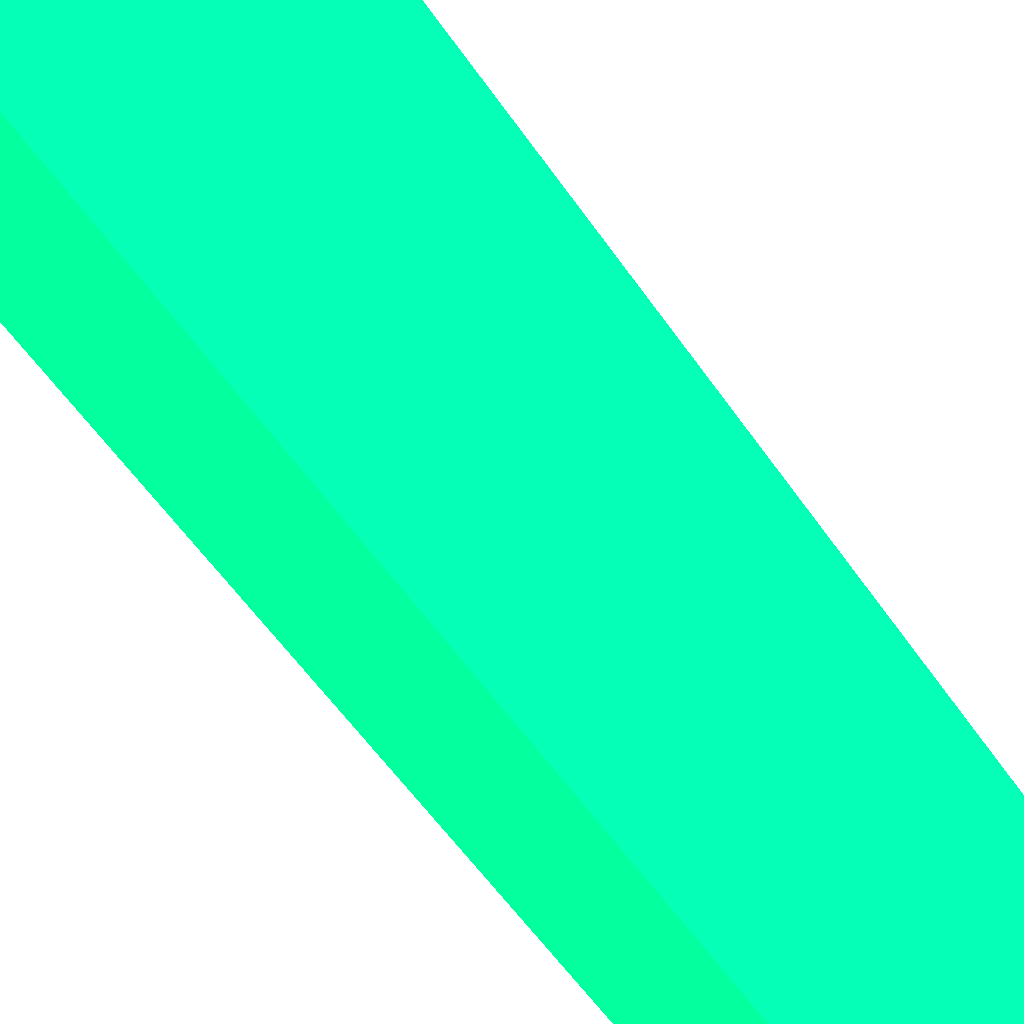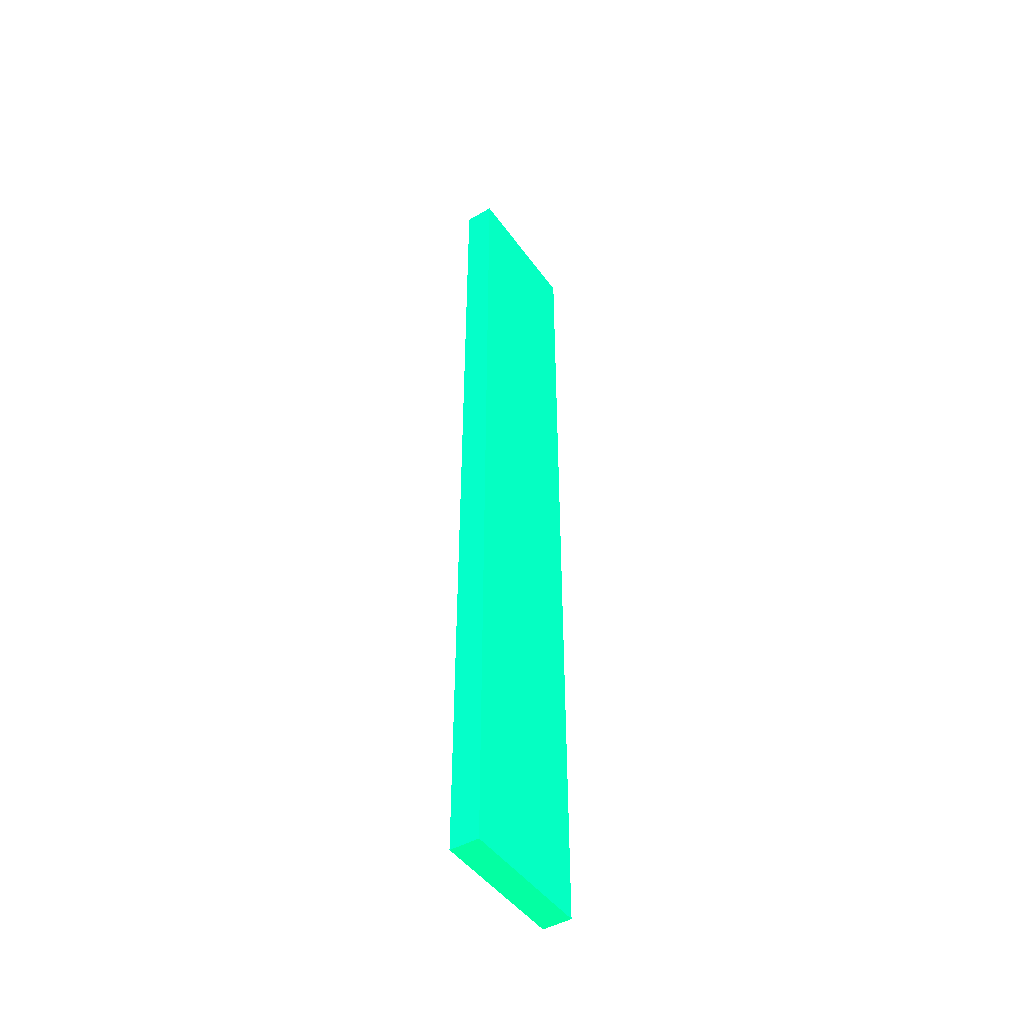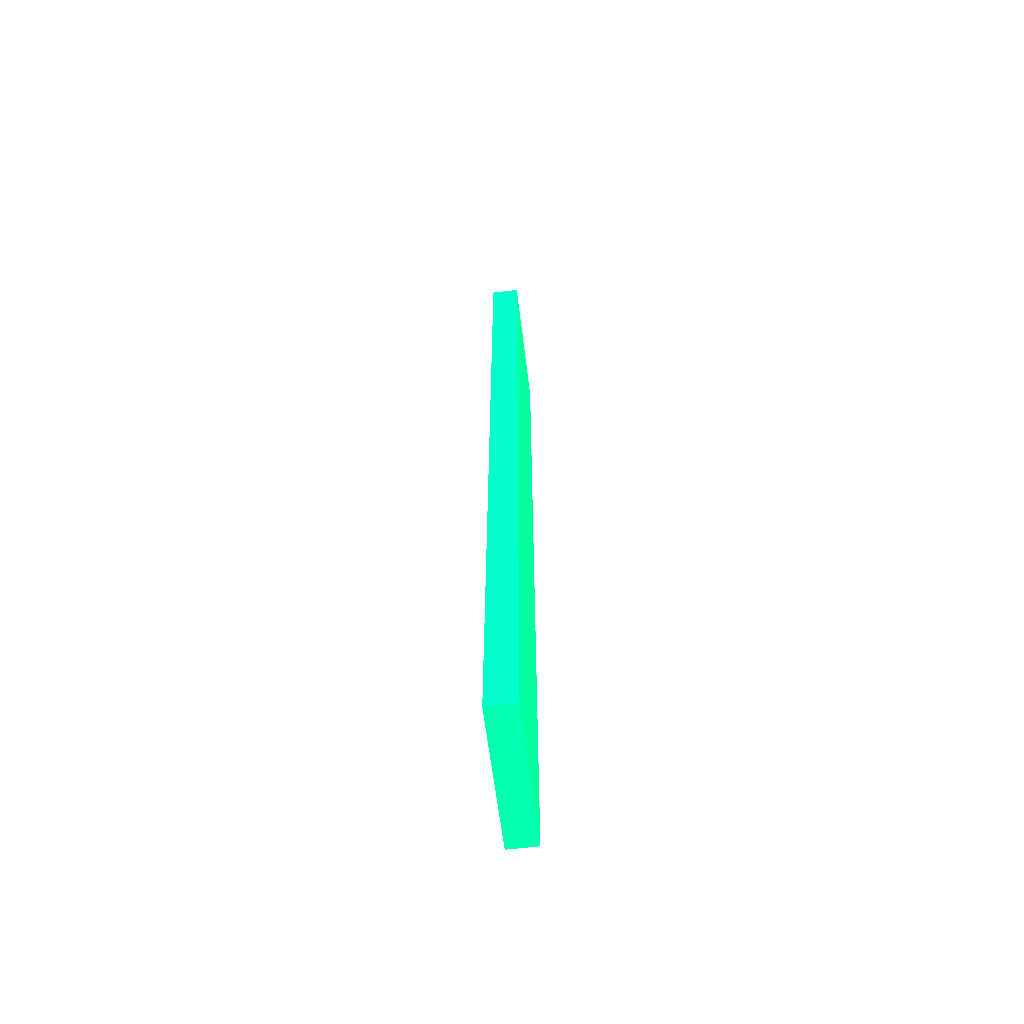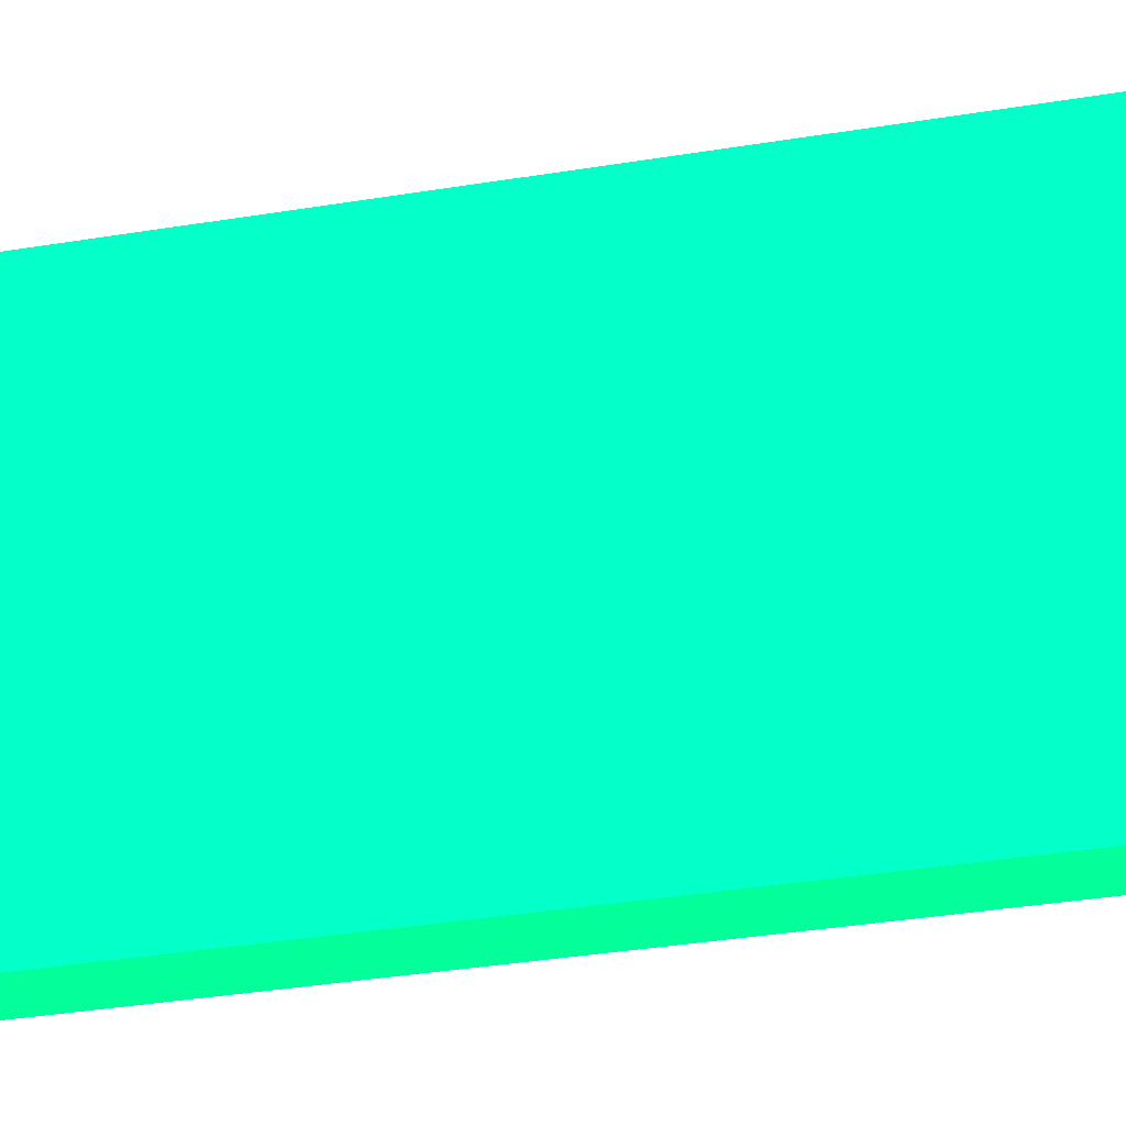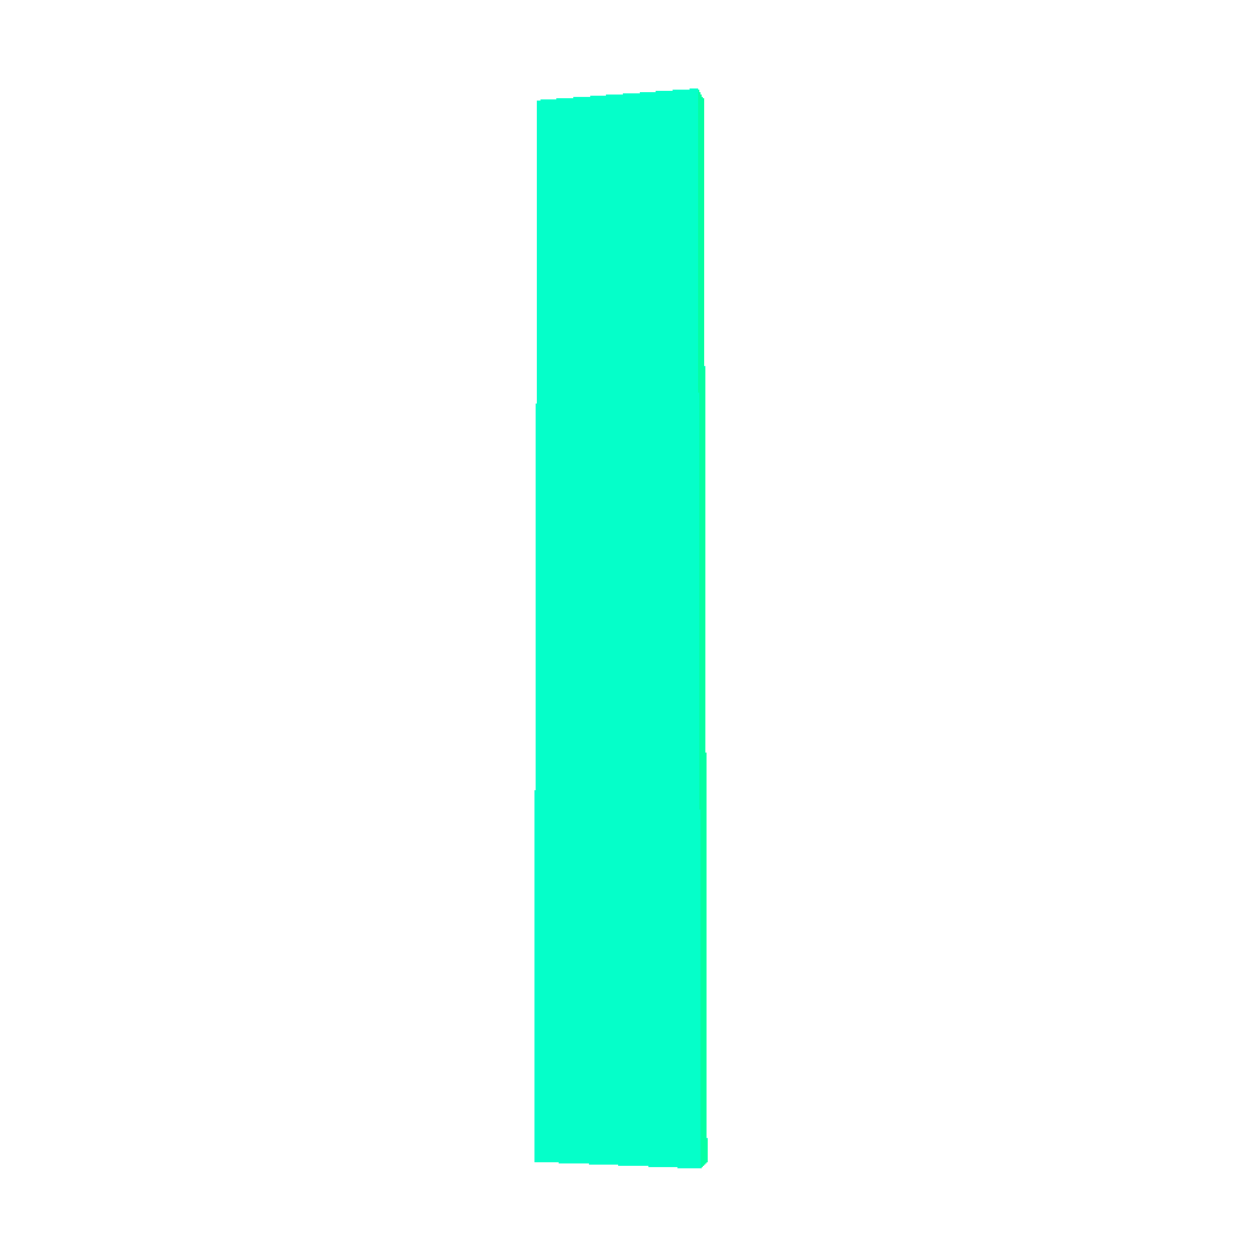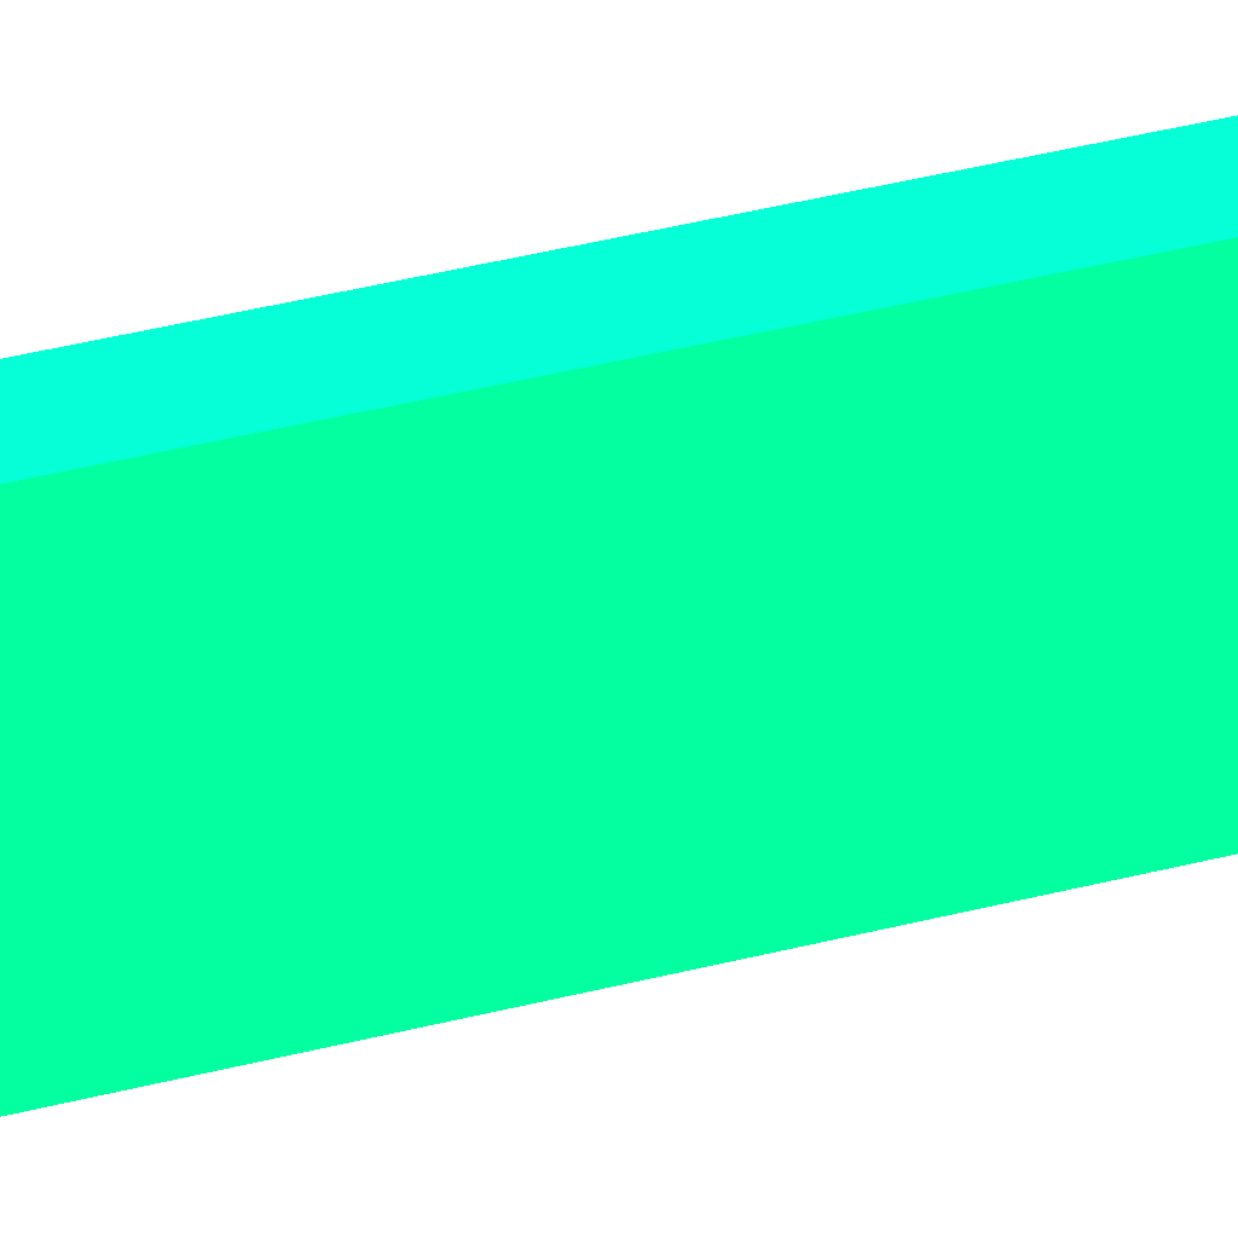
<metadata>
{"format":"obj","ext":"obj","renderer":"f3d","projection":"perspective","resolution":1024,"background":"white","views":[{"elev":-32.1,"azim":23.3,"up":"+Y"},{"elev":-46.1,"azim":33.5,"up":"+Z"},{"elev":-62.0,"azim":-173.0,"up":"+Z"},{"elev":-18.4,"azim":-68.1,"up":"+Y"},{"elev":-4.4,"azim":-77.5,"up":"+Z"},{"elev":42.7,"azim":-106.8,"up":"+Y"}]}
</metadata>
<code>
v 0.2645 -3.399 -8.743 0.01176 0.9882 0.4549
v 0.4666 -3.399 -8.743 0.01176 0.9882 0.4549
v 0.2645 -3.399 -2.505 0.01176 0.9882 0.4549
v 0.2645 -3 -8.743 0.01176 0.9882 0.4549
v 0.4667 -2.571 -8.743 0.01176 0.9882 0.4549
v 0.4666 -3.399 -2.505 0.01176 0.9882 0.4549
v 0.2645 -3 -2.505 0.01176 0.9882 0.4549
v 0.2645 -3 -8.549 0.01176 0.9882 0.4549
v 0.265 -2.424 -8.743 0.01176 0.9882 0.4549
v 0.4667 -2.424 -8.743 0.01176 0.9882 0.4549
v 0.4667 -2.571 -2.505 0.01176 0.9882 0.4549
v 0.265 -2.424 -2.505 0.01176 0.9882 0.4549
v 0.4667 -2.424 -2.505 0.01176 0.9882 0.4549
f 1 2 6
f 1 6 3
f 1 3 7
f 1 7 8
f 1 8 4
f 1 4 9
f 1 9 10
f 1 10 5
f 1 5 2
f 2 5 11
f 2 11 6
f 3 6 11
f 3 11 13
f 3 13 12
f 3 12 7
f 4 8 12
f 4 12 9
f 5 10 13
f 5 13 11
f 7 12 8
f 9 12 13
f 9 13 10

</code>
